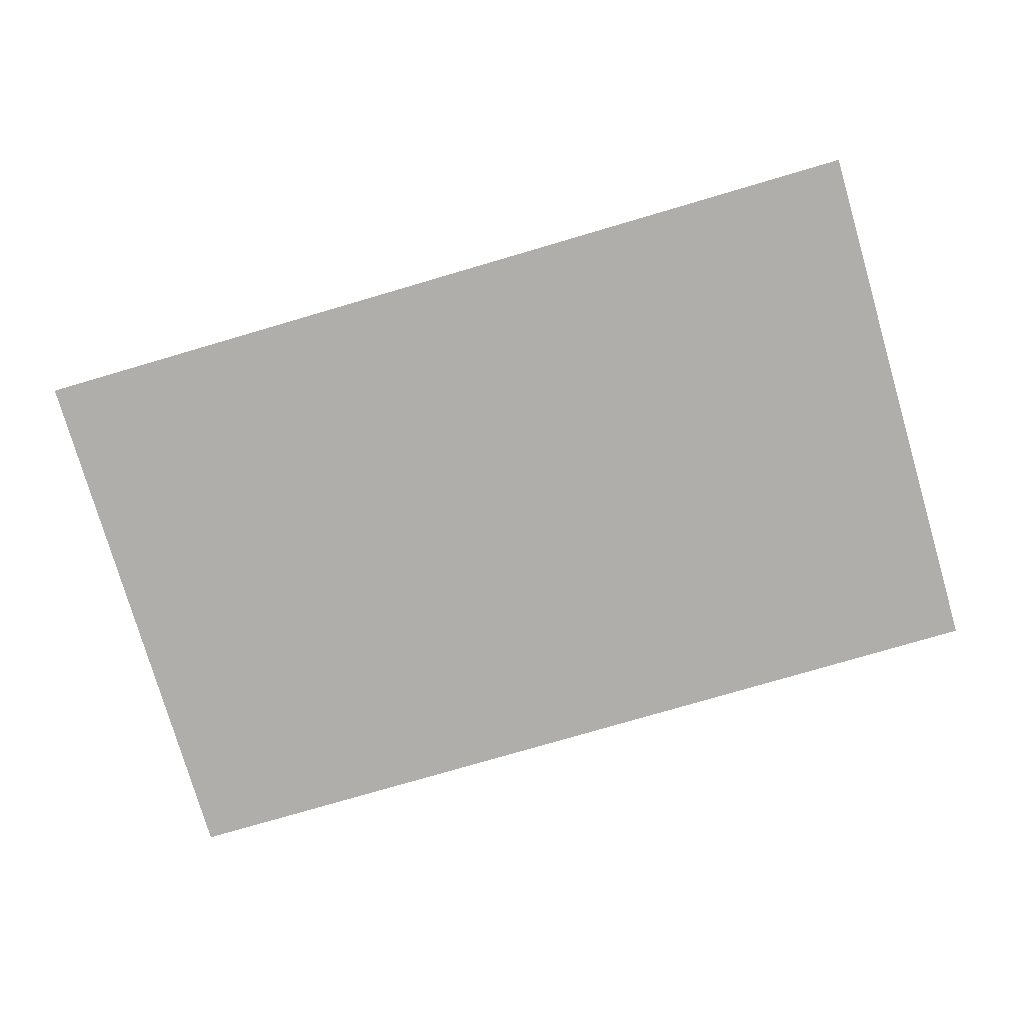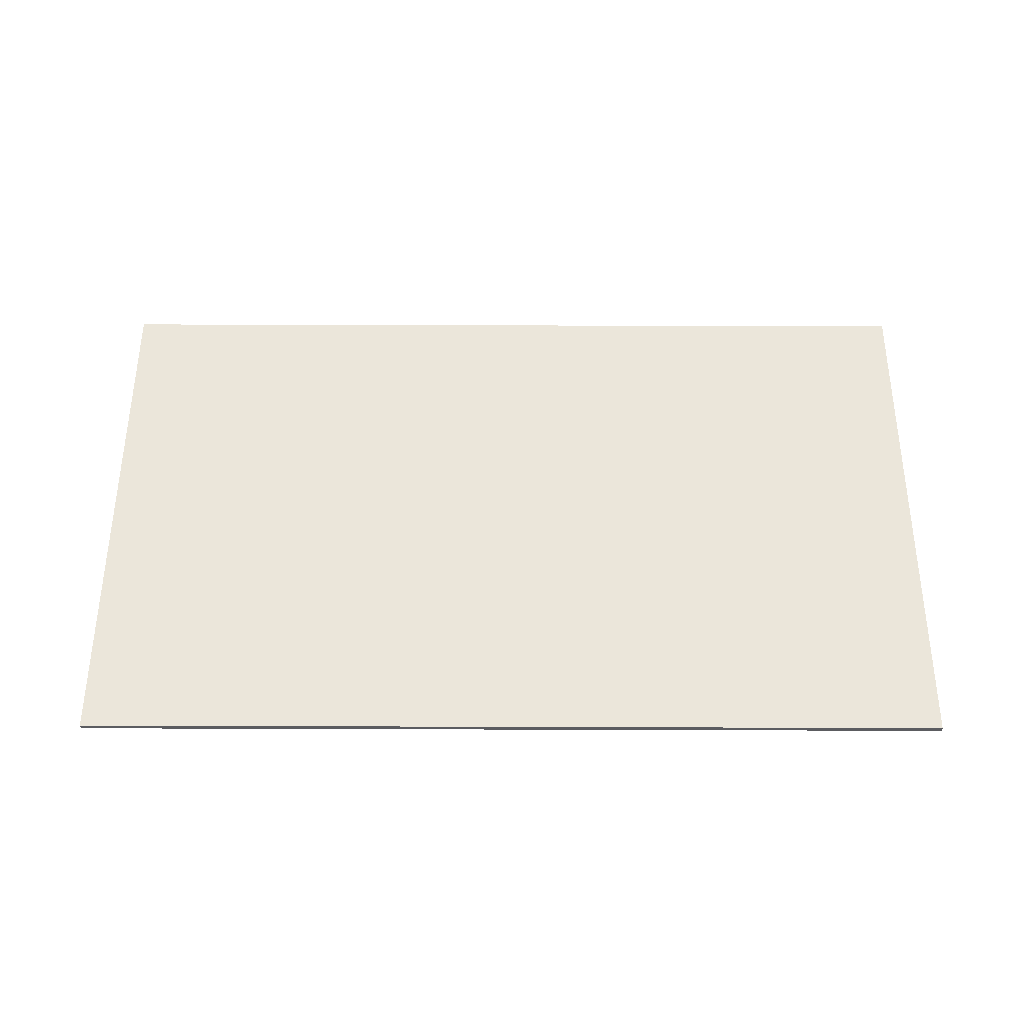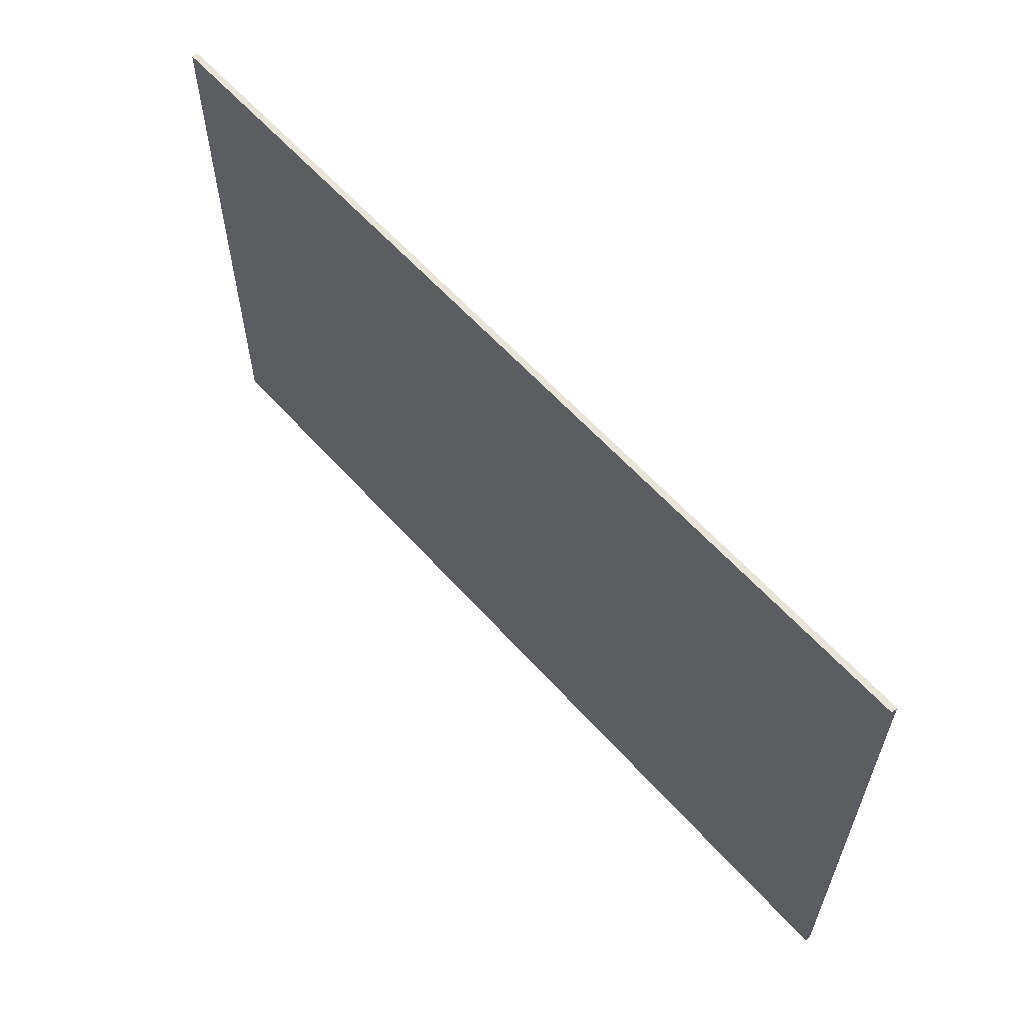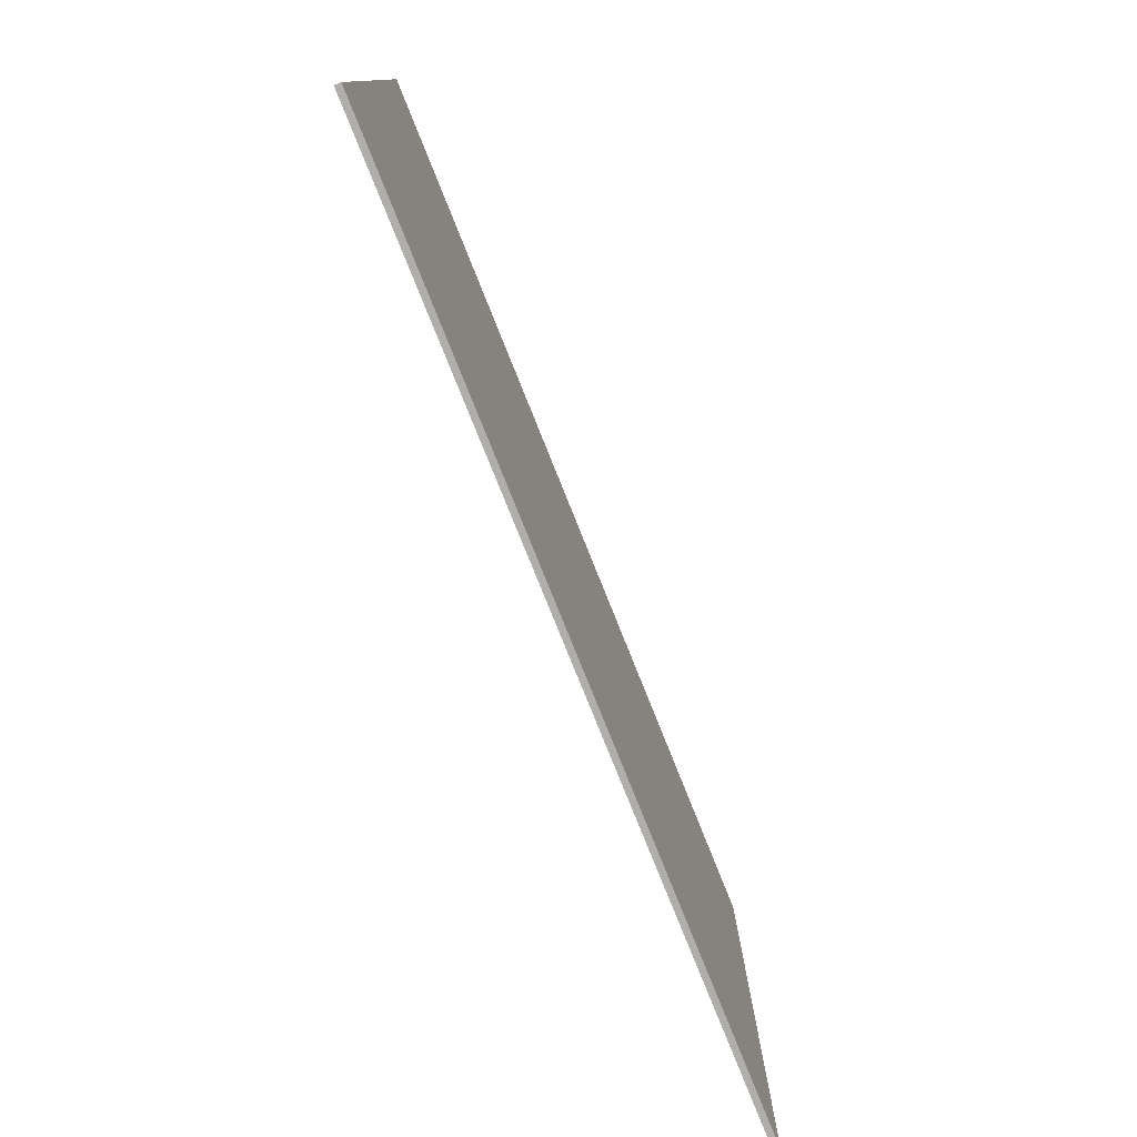
<metadata>
{"format":"obj","ext":"obj","renderer":"f3d","projection":"perspective","resolution":1024,"background":"white","views":[{"elev":-77.7,"azim":16.3,"up":"+Y"},{"elev":54.9,"azim":0.2,"up":"+Y"},{"elev":60.1,"azim":48.5,"up":"+Z"},{"elev":-77.9,"azim":-68.2,"up":"+Z"}]}
</metadata>
<code>
v 0.34 -0.0125 0.34
v 0.04437 -0.0125 0.3371
v 0 -0.0125 0.34
v 0.34 -0.0125 0.34
v 0.08799 -0.0125 0.3284
v 0.04437 -0.0125 0.3371
v 0.34 -0.0125 0.34
v 0.1301 -0.0125 0.3141
v 0.08799 -0.0125 0.3284
v 0.34 -0.0125 0.34
v 0.17 -0.0125 0.2944
v 0.1301 -0.0125 0.3141
v 0.34 -0.0125 0.34
v 0.207 -0.0125 0.2698
v 0.17 -0.0125 0.2944
v 0.34 -0.0125 0.34
v 0.2404 -0.0125 0.2404
v 0.207 -0.0125 0.2698
v 0.34 -0.0125 0.34
v 0.2698 -0.0125 0.207
v 0.2404 -0.0125 0.2404
v 0.34 -0.0125 0.34
v 0.2944 -0.0125 0.17
v 0.2698 -0.0125 0.207
v 0.34 -0.0125 0.34
v 0.3141 -0.0125 0.1301
v 0.2944 -0.0125 0.17
v -0.34 -0.0125 0.34
v -0.04437 -0.0125 0.3371
v 0 -0.0125 0.34
v -0.34 -0.0125 0.34
v -0.08799 -0.0125 0.3284
v -0.04437 -0.0125 0.3371
v -0.34 -0.0125 0.34
v -0.1301 -0.0125 0.3141
v -0.08799 -0.0125 0.3284
v -0.34 -0.0125 0.34
v -0.17 -0.0125 0.2944
v -0.1301 -0.0125 0.3141
v -0.34 -0.0125 0.34
v -0.207 -0.0125 0.2698
v -0.17 -0.0125 0.2944
v -0.34 -0.0125 0.34
v -0.2404 -0.0125 0.2404
v -0.207 -0.0125 0.2698
v -0.34 -0.0125 0.34
v -0.2698 -0.0125 0.207
v -0.2404 -0.0125 0.2404
v -0.34 -0.0125 0.34
v -0.2944 -0.0125 0.17
v -0.2698 -0.0125 0.207
v -0.34 -0.0125 0.34
v -0.3141 -0.0125 0.1301
v -0.2944 -0.0125 0.17
v 0.34 -0.0125 -0.34
v 0.04437 -0.0125 -0.3371
v 0 -0.0125 -0.34
v 0.34 -0.0125 -0.34
v 0.08799 -0.0125 -0.3284
v 0.04437 -0.0125 -0.3371
v 0.34 -0.0125 -0.34
v 0.1301 -0.0125 -0.3141
v 0.08799 -0.0125 -0.3284
v 0.34 -0.0125 -0.34
v 0.17 -0.0125 -0.2944
v 0.1301 -0.0125 -0.3141
v 0.34 -0.0125 -0.34
v 0.207 -0.0125 -0.2698
v 0.17 -0.0125 -0.2944
v 0.34 -0.0125 -0.34
v 0.2404 -0.0125 -0.2404
v 0.207 -0.0125 -0.2698
v 0.34 -0.0125 -0.34
v 0.2698 -0.0125 -0.207
v 0.2404 -0.0125 -0.2404
v 0.34 -0.0125 -0.34
v 0.2944 -0.0125 -0.17
v 0.2698 -0.0125 -0.207
v 0.34 -0.0125 -0.34
v 0.3141 -0.0125 -0.1301
v 0.2944 -0.0125 -0.17
v -0.34 -0.0125 -0.34
v -0.04437 -0.0125 -0.3371
v 0 -0.0125 -0.34
v -0.34 -0.0125 -0.34
v -0.08799 -0.0125 -0.3284
v -0.04437 -0.0125 -0.3371
v -0.34 -0.0125 -0.34
v -0.1301 -0.0125 -0.3141
v -0.08799 -0.0125 -0.3284
v -0.34 -0.0125 -0.34
v -0.17 -0.0125 -0.2944
v -0.1301 -0.0125 -0.3141
v -0.34 -0.0125 -0.34
v -0.207 -0.0125 -0.2698
v -0.17 -0.0125 -0.2944
v -0.34 -0.0125 -0.34
v -0.2404 -0.0125 -0.2404
v -0.207 -0.0125 -0.2698
v -0.34 -0.0125 -0.34
v -0.2698 -0.0125 -0.207
v -0.2404 -0.0125 -0.2404
v -0.34 -0.0125 -0.34
v -0.2944 -0.0125 -0.17
v -0.2698 -0.0125 -0.207
v -0.34 -0.0125 -0.34
v -0.3141 -0.0125 -0.1301
v -0.2944 -0.0125 -0.17
v 0.85 -0.0125 0.34
v 0.85 -0.0125 0
v 0.5397 -0.0125 0.34
v 0.5397 -0.0125 -0.34
v 0.85 -0.0125 0
v 0.85 -0.0125 -0.34
v -0.5397 -0.0125 0.34
v -0.85 -0.0125 0
v -0.85 -0.0125 0.34
v -0.85 -0.0125 -0.34
v -0.85 -0.0125 0
v -0.5397 -0.0125 -0.34
v 0.1913 -0.0125 0
v 0.1352 -0.0125 -0.1352
v 0 -0.0125 -0.1913
v 0.1913 -0.0125 0
v 0.1352 -0.0125 0.1352
v 0 -0.0125 0.1913
v -0.1913 -0.0125 0
v -0.1352 -0.0125 -0.1352
v 0 -0.0125 -0.1913
v -0.1913 -0.0125 0
v -0.1352 -0.0125 0.1352
v 0 -0.0125 0.1913
v 0.068 -0.0125 0.068
v 0.04808 -0.0125 0.04808
v 0.068 -0.0125 0
v 0.068 -0.0125 0.068
v 0 -0.0125 0.068
v 0.04808 -0.0125 0.04808
v -0.068 -0.0125 0.068
v -0.04808 -0.0125 0.04808
v 0 -0.0125 0.068
v -0.068 -0.0125 0.068
v -0.068 -0.0125 0
v -0.04808 -0.0125 0.04808
v -0.068 -0.0125 -0.068
v -0.04808 -0.0125 -0.04808
v -0.068 -0.0125 0
v -0.068 -0.0125 -0.068
v 0 -0.0125 -0.068
v -0.04808 -0.0125 -0.04808
v 0.068 -0.0125 -0.068
v 0.04808 -0.0125 -0.04808
v 0 -0.0125 -0.068
v 0.068 -0.0125 -0.068
v 0.068 -0.0125 0
v 0.04808 -0.0125 -0.04808
v 0 -0.0125 -0.1913
v -0.068 -0.0125 -0.068
v 0.068 -0.0125 -0.068
v 0 -0.0125 -0.1913
v 0.068 -0.0125 -0.068
v 0.1913 -0.0125 0
v 0.1913 -0.0125 0
v 0.068 -0.0125 -0.068
v 0.068 -0.0125 0.068
v 0.1913 -0.0125 0
v 0.068 -0.0125 0.068
v 0 -0.0125 0.1913
v -0.1913 -0.0125 0
v -0.068 -0.0125 0.068
v -0.068 -0.0125 -0.068
v 0.068 -0.0125 0.068
v -0.068 -0.0125 0.068
v 0 -0.0125 0.1913
v -0.068 -0.0125 0.068
v -0.1913 -0.0125 0
v 0 -0.0125 0.1913
v -0.068 -0.0125 -0.068
v 0 -0.0125 -0.1913
v -0.1913 -0.0125 0
v 0.3141 -0.0125 -0.1301
v 0.3298 -0.0125 -0.08075
v 0.578 -0.0125 -0.08075
v 0.34 -0.0125 -0.34
v 0.3141 -0.0125 0.1301
v 0.34 -0.0125 0.34
v 0.578 -0.0125 0.08075
v 0.3298 -0.0125 0.08075
v -0.3141 -0.0125 -0.1301
v -0.34 -0.0125 -0.34
v -0.578 -0.0125 -0.08075
v -0.3298 -0.0125 -0.08075
v -0.578 -0.0125 0.08075
v -0.34 -0.0125 0.34
v -0.3141 -0.0125 0.1301
v -0.3298 -0.0125 0.08075
v 0 -0.0125 0.34
v 0.04437 -0.0125 0.3371
v 0.08799 -0.0125 0.3284
v 0 -0.0125 0.34
v 0.08799 -0.0125 0.3284
v 0.1301 -0.0125 0.3141
v 0 -0.0125 0.34
v 0.1301 -0.0125 0.3141
v 0.17 -0.0125 0.2944
v 0 -0.0125 0.34
v 0.17 -0.0125 0.2944
v 0.207 -0.0125 0.2698
v 0 -0.0125 0.34
v 0.207 -0.0125 0.2698
v 0.2404 -0.0125 0.2404
v 0 -0.0125 0.34
v 0.2404 -0.0125 0.2404
v 0.2698 -0.0125 0.207
v 0 -0.0125 0.34
v 0.2698 -0.0125 0.207
v 0.2944 -0.0125 0.17
v 0 -0.0125 0.34
v 0.2944 -0.0125 0.17
v 0.3141 -0.0125 0.1301
v 0 -0.0125 0.34
v -0.04437 -0.0125 0.3371
v -0.08799 -0.0125 0.3284
v 0 -0.0125 0.34
v -0.08799 -0.0125 0.3284
v -0.1301 -0.0125 0.3141
v 0 -0.0125 0.34
v -0.1301 -0.0125 0.3141
v -0.17 -0.0125 0.2944
v 0 -0.0125 0.34
v -0.17 -0.0125 0.2944
v -0.207 -0.0125 0.2698
v 0 -0.0125 0.34
v -0.207 -0.0125 0.2698
v -0.2404 -0.0125 0.2404
v 0 -0.0125 0.34
v -0.2404 -0.0125 0.2404
v -0.2698 -0.0125 0.207
v 0 -0.0125 0.34
v -0.2698 -0.0125 0.207
v -0.2944 -0.0125 0.17
v 0 -0.0125 0.34
v -0.2944 -0.0125 0.17
v -0.3141 -0.0125 0.1301
v 0 -0.0125 -0.34
v 0.04437 -0.0125 -0.3371
v 0.08799 -0.0125 -0.3284
v 0 -0.0125 -0.34
v 0.08799 -0.0125 -0.3284
v 0.1301 -0.0125 -0.3141
v 0 -0.0125 -0.34
v 0.1301 -0.0125 -0.3141
v 0.17 -0.0125 -0.2944
v 0 -0.0125 -0.34
v 0.17 -0.0125 -0.2944
v 0.207 -0.0125 -0.2698
v 0 -0.0125 -0.34
v 0.207 -0.0125 -0.2698
v 0.2404 -0.0125 -0.2404
v 0 -0.0125 -0.34
v 0.2404 -0.0125 -0.2404
v 0.2698 -0.0125 -0.207
v 0 -0.0125 -0.34
v 0.2698 -0.0125 -0.207
v 0.2944 -0.0125 -0.17
v 0 -0.0125 -0.34
v 0.2944 -0.0125 -0.17
v 0.3141 -0.0125 -0.1301
v 0 -0.0125 -0.34
v -0.04437 -0.0125 -0.3371
v -0.08799 -0.0125 -0.3284
v 0 -0.0125 -0.34
v -0.08799 -0.0125 -0.3284
v -0.1301 -0.0125 -0.3141
v 0 -0.0125 -0.34
v -0.1301 -0.0125 -0.3141
v -0.17 -0.0125 -0.2944
v 0 -0.0125 -0.34
v -0.17 -0.0125 -0.2944
v -0.207 -0.0125 -0.2698
v 0 -0.0125 -0.34
v -0.207 -0.0125 -0.2698
v -0.2404 -0.0125 -0.2404
v 0 -0.0125 -0.34
v -0.2404 -0.0125 -0.2404
v -0.2698 -0.0125 -0.207
v 0 -0.0125 -0.34
v -0.2698 -0.0125 -0.207
v -0.2944 -0.0125 -0.17
v 0 -0.0125 -0.34
v -0.2944 -0.0125 -0.17
v -0.3141 -0.0125 -0.1301
v 0.1913 -0.0125 -0.1913
v 0.1352 -0.0125 -0.1352
v 0.1913 -0.0125 0
v 0.1913 -0.0125 -0.1913
v 0 -0.0125 -0.1913
v 0.1352 -0.0125 -0.1352
v -0.1913 -0.0125 -0.1913
v -0.1352 -0.0125 -0.1352
v 0 -0.0125 -0.1913
v -0.1913 -0.0125 -0.1913
v -0.1913 -0.0125 0
v -0.1352 -0.0125 -0.1352
v -0.1913 -0.0125 0.1913
v -0.1352 -0.0125 0.1352
v -0.1913 -0.0125 0
v -0.1913 -0.0125 0.1913
v 0 -0.0125 0.1913
v -0.1352 -0.0125 0.1352
v 0.1913 -0.0125 0.1913
v 0.1352 -0.0125 0.1352
v 0 -0.0125 0.1913
v 0.1913 -0.0125 0.1913
v 0.1913 -0.0125 0
v 0.1352 -0.0125 0.1352
v 0 -0.0125 0
v 0.068 -0.0125 0
v 0.04808 -0.0125 0.04808
v 0 -0.0125 0
v 0.04808 -0.0125 0.04808
v 0 -0.0125 0.068
v 0 -0.0125 0
v 0 -0.0125 0.068
v -0.04808 -0.0125 0.04808
v 0 -0.0125 0
v -0.04808 -0.0125 0.04808
v -0.068 -0.0125 0
v 0 -0.0125 0
v -0.068 -0.0125 0
v -0.04808 -0.0125 -0.04808
v 0 -0.0125 0
v -0.04808 -0.0125 -0.04808
v 0 -0.0125 -0.068
v 0 -0.0125 0
v 0 -0.0125 -0.068
v 0.04808 -0.0125 -0.04808
v 0 -0.0125 0
v 0.04808 -0.0125 -0.04808
v 0.068 -0.0125 0
v 0.1913 -0.0125 -0.1913
v 0 -0.0125 -0.34
v -0.1913 -0.0125 -0.1913
v 0 -0.0125 -0.34
v 0.1913 -0.0125 -0.1913
v 0.3141 -0.0125 -0.1301
v 0.3298 -0.0125 0.08075
v 0.3298 -0.0125 -0.08075
v 0.1913 -0.0125 -0.1913
v 0.1913 -0.0125 0.1913
v -0.1913 -0.0125 -0.1913
v 0 -0.0125 -0.34
v -0.3141 -0.0125 -0.1301
v 0.3141 -0.0125 0.1301
v 0.1913 -0.0125 0.1913
v 0 -0.0125 0.34
v 0 -0.0125 0.34
v 0.1913 -0.0125 0.1913
v -0.1913 -0.0125 0.1913
v -0.1913 -0.0125 0.1913
v -0.3141 -0.0125 0.1301
v 0 -0.0125 0.34
v -0.3298 -0.0125 0.08075
v -0.1913 -0.0125 0.1913
v -0.1913 -0.0125 -0.1913
v -0.3298 -0.0125 -0.08075
v -0.578 -0.0125 -0.08075
v -0.34 -0.0125 -0.34
v -0.5397 -0.0125 -0.34
v -0.85 -0.0125 0
v -0.85 -0.0125 0
v -0.5397 -0.0125 0.34
v -0.34 -0.0125 0.34
v -0.578 -0.0125 0.08075
v -0.3298 -0.0125 -0.08075
v -0.578 -0.0125 -0.08075
v -0.578 -0.0125 0.08075
v -0.3298 -0.0125 0.08075
v -0.578 -0.0125 0.08075
v -0.578 -0.0125 -0.08075
v -0.85 -0.0125 0
v 0.578 -0.0125 -0.08075
v 0.578 -0.0125 0.08075
v 0.85 -0.0125 0
v 0.5397 -0.0125 -0.34
v 0.34 -0.0125 -0.34
v 0.578 -0.0125 -0.08075
v 0.85 -0.0125 0
v 0.85 -0.0125 0
v 0.578 -0.0125 0.08075
v 0.34 -0.0125 0.34
v 0.5397 -0.0125 0.34
v 0.578 -0.0125 -0.08075
v 0.3298 -0.0125 -0.08075
v 0.3298 -0.0125 0.08075
v 0.578 -0.0125 0.08075
v 0.3141 -0.0125 -0.1301
v 0.1913 -0.0125 -0.1913
v 0.3298 -0.0125 -0.08075
v -0.1913 -0.0125 0.1913
v -0.3298 -0.0125 0.08075
v -0.3141 -0.0125 0.1301
v -0.3298 -0.0125 -0.08075
v -0.1913 -0.0125 -0.1913
v -0.3141 -0.0125 -0.1301
v 0.3298 -0.0125 0.08075
v 0.1913 -0.0125 0.1913
v 0.3141 -0.0125 0.1301
v 0.9375 0 0.575
v 0.9375 0 -0.575
v -0.9375 0 -0.575
v -0.9375 0 0.575
v -0.9375 -0.0125 0.575
v 0.9375 -0.0125 0.575
v 0.9375 0 0.575
v -0.9375 0 0.575
v -0.9375 -0.0125 -0.575
v -0.9375 -0.0125 0.575
v -0.9375 0 0.575
v -0.9375 0 -0.575
v 0.9375 -0.0125 -0.575
v -0.9375 -0.0125 -0.575
v -0.9375 0 -0.575
v 0.9375 0 -0.575
v 0.9375 -0.0125 0.575
v 0.9375 -0.0125 -0.575
v 0.9375 0 -0.575
v 0.9375 0 0.575
v -0.9375 -0.0125 0.575
v -0.85 -0.0125 0.34
v 0.85 -0.0125 0.34
v 0.9375 -0.0125 0.575
v 0.9375 -0.0125 -0.575
v 0.85 -0.0125 -0.34
v -0.85 -0.0125 -0.34
v -0.9375 -0.0125 -0.575
v 0.9375 -0.0125 0.575
v 0.85 -0.0125 0.34
v 0.85 -0.0125 -0.34
v 0.9375 -0.0125 -0.575
v -0.9375 -0.0125 -0.575
v -0.85 -0.0125 -0.34
v -0.85 -0.0125 0.34
v -0.9375 -0.0125 0.575
g mesh438243
f 1 3 2
f 4 6 5
f 7 9 8
f 10 12 11
f 13 15 14
f 16 18 17
f 19 21 20
f 22 24 23
f 25 27 26
g mesh438245
f 28 29 30
f 31 32 33
f 34 35 36
f 37 38 39
f 40 41 42
f 43 44 45
f 46 47 48
f 49 50 51
f 52 53 54
g mesh438247
f 55 56 57
f 58 59 60
f 61 62 63
f 64 65 66
f 67 68 69
f 70 71 72
f 73 74 75
f 76 77 78
f 79 80 81
g mesh438249
f 82 84 83
f 85 87 86
f 88 90 89
f 91 93 92
f 94 96 95
f 97 99 98
f 100 102 101
f 103 105 104
f 106 108 107
f 109 111 110
f 112 114 113
f 115 117 116
f 118 120 119
g mesh438251
f 121 123 122
g mesh438253
f 124 125 126
g mesh438255
f 127 128 129
g mesh438257
f 130 132 131
g mesh438259
f 133 134 135
f 136 137 138
f 139 140 141
f 142 143 144
f 145 146 147
f 148 149 150
f 151 152 153
f 154 155 156
f 157 159 158
f 160 162 161
f 163 165 164
f 166 168 167
f 169 171 170
f 172 174 173
f 175 177 176
f 178 180 179
f 181 183 182
f 183 181 184
f 185 187 186
f 187 185 188
f 189 191 190
f 191 189 192
f 193 195 194
f 195 193 196
g mesh438263
f 197 199 198
f 200 202 201
f 203 205 204
f 206 208 207
f 209 211 210
f 212 214 213
f 215 217 216
f 218 220 219
g mesh438265
f 221 222 223
f 224 225 226
f 227 228 229
f 230 231 232
f 233 234 235
f 236 237 238
f 239 240 241
f 242 243 244
g mesh438267
f 245 246 247
f 248 249 250
f 251 252 253
f 254 255 256
f 257 258 259
f 260 261 262
f 263 264 265
f 266 267 268
g mesh438269
f 269 271 270
f 272 274 273
f 275 277 276
f 278 280 279
f 281 283 282
f 284 286 285
f 287 289 288
f 290 292 291
g mesh438271
f 293 295 294
f 296 298 297
f 299 301 300
f 302 304 303
f 305 307 306
f 308 310 309
f 311 313 312
f 314 316 315
g mesh438273
f 317 318 319
f 320 321 322
f 323 324 325
f 326 327 328
f 329 330 331
f 332 333 334
f 335 336 337
f 338 339 340
f 341 343 342
f 344 346 345
f 347 349 348
f 349 347 350
f 351 353 352
f 354 356 355
f 357 359 358
f 360 362 361
f 363 365 364
f 365 363 366
f 367 369 368
f 369 367 370
f 371 373 372
f 373 371 374
f 375 377 376
f 377 375 378
f 379 381 380
f 382 384 383
f 385 387 386
f 387 385 388
f 389 391 390
f 391 389 392
f 393 395 394
f 395 393 396
f 397 399 398
f 400 402 401
f 403 405 404
f 406 408 407
g mesh438277
f 409 410 411
f 411 412 409
f 413 414 415
f 415 416 413
f 417 418 419
f 419 420 417
f 421 422 423
f 423 424 421
f 425 426 427
f 427 428 425
g mesh438279
f 429 430 431
f 431 432 429
f 433 434 435
f 435 436 433
f 437 438 439
f 439 440 437
f 441 442 443
f 443 444 441

</code>
